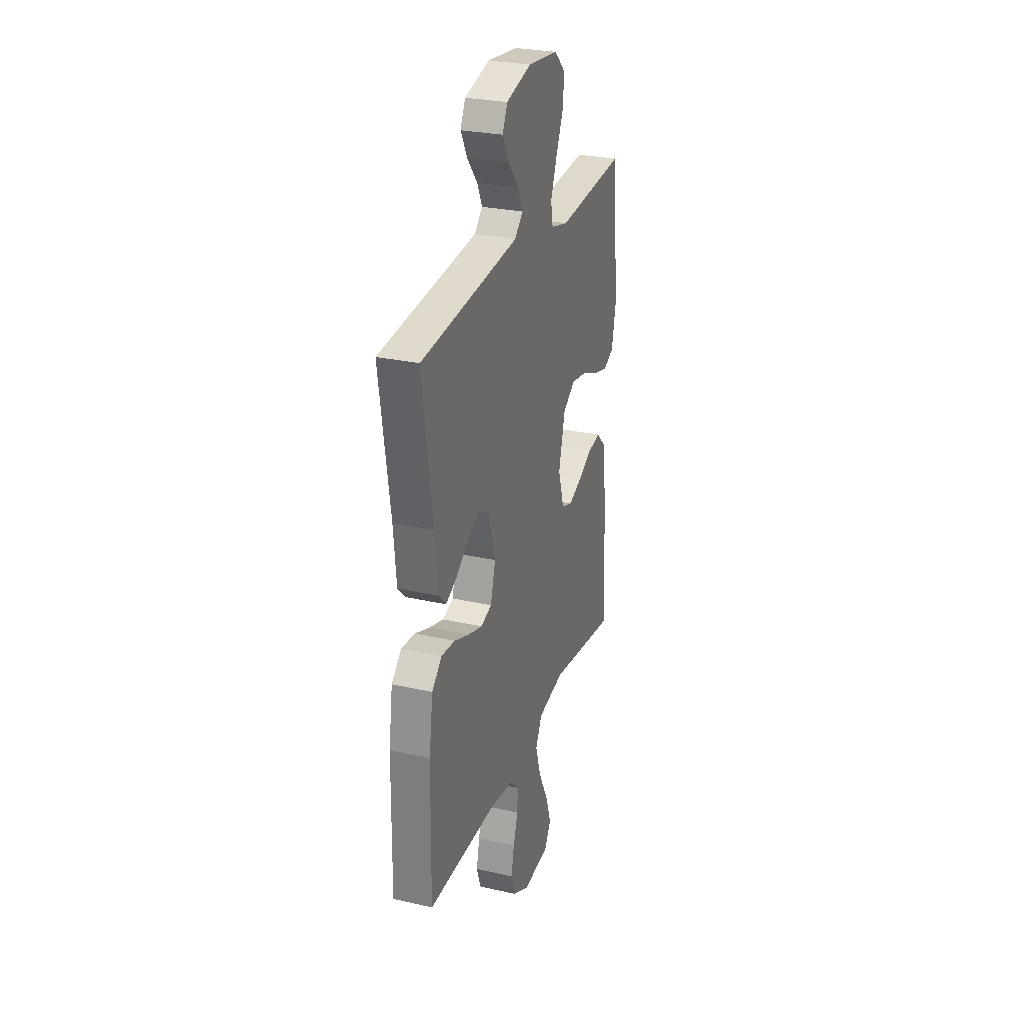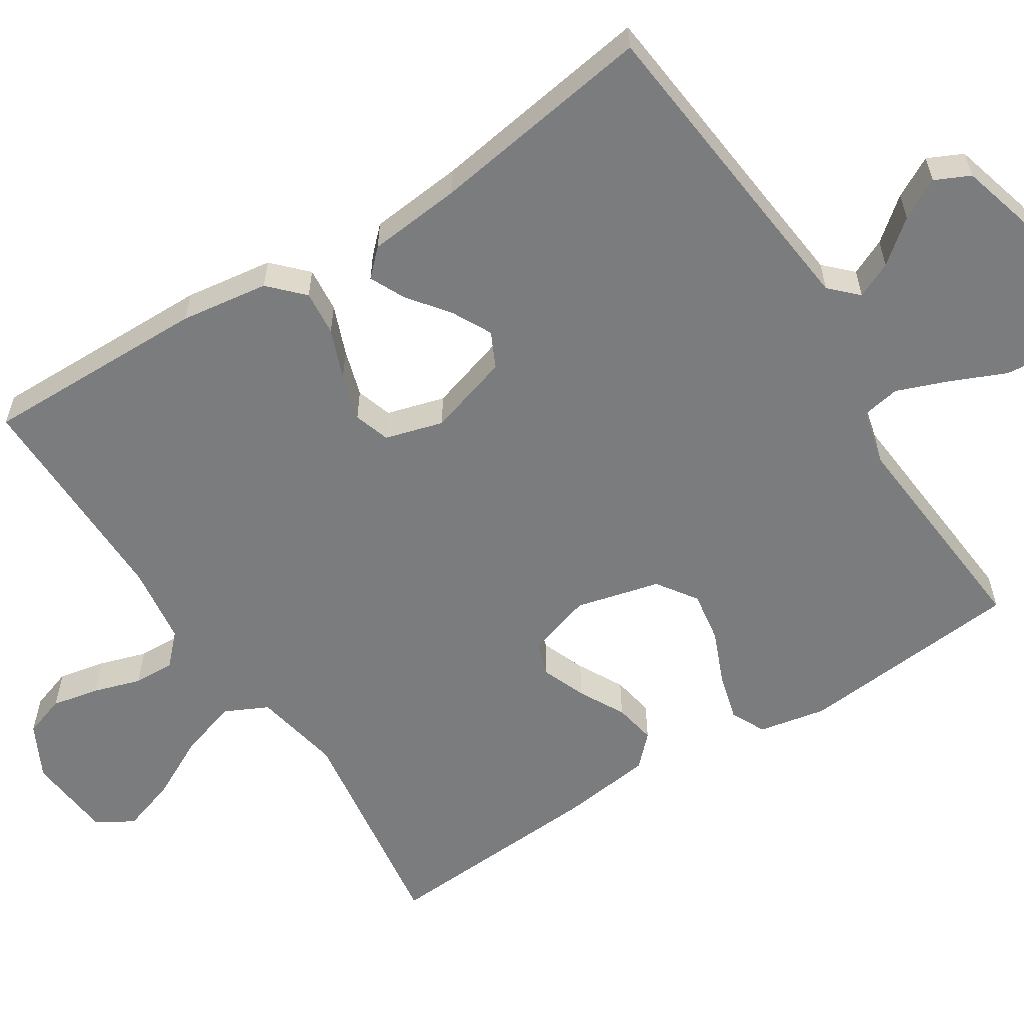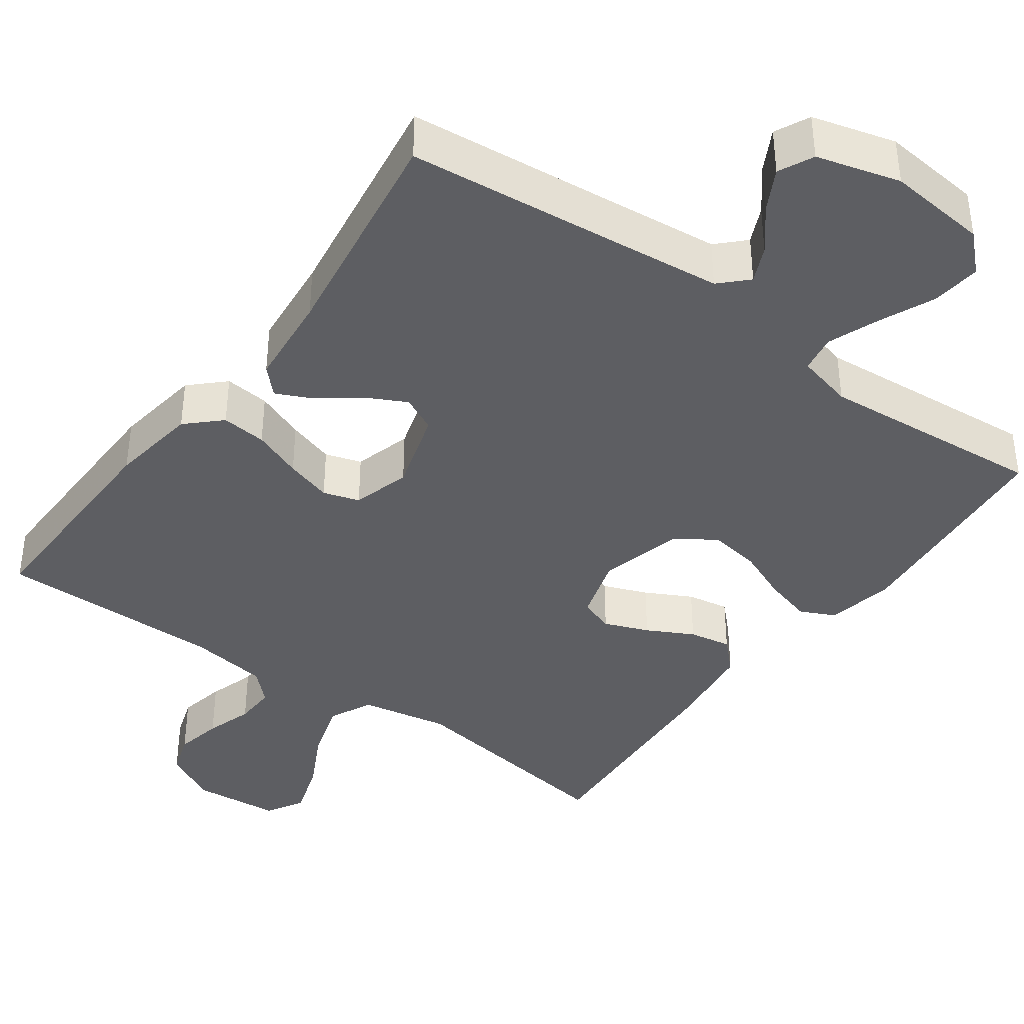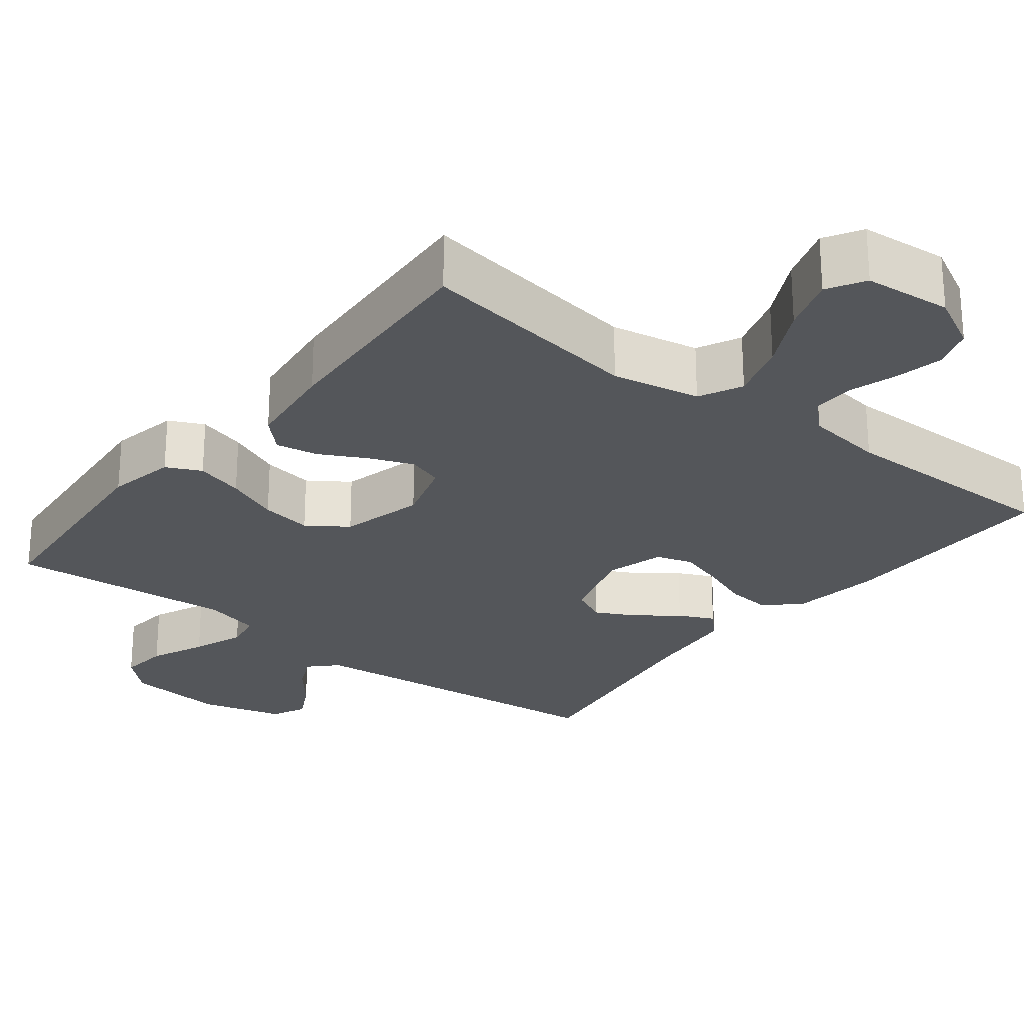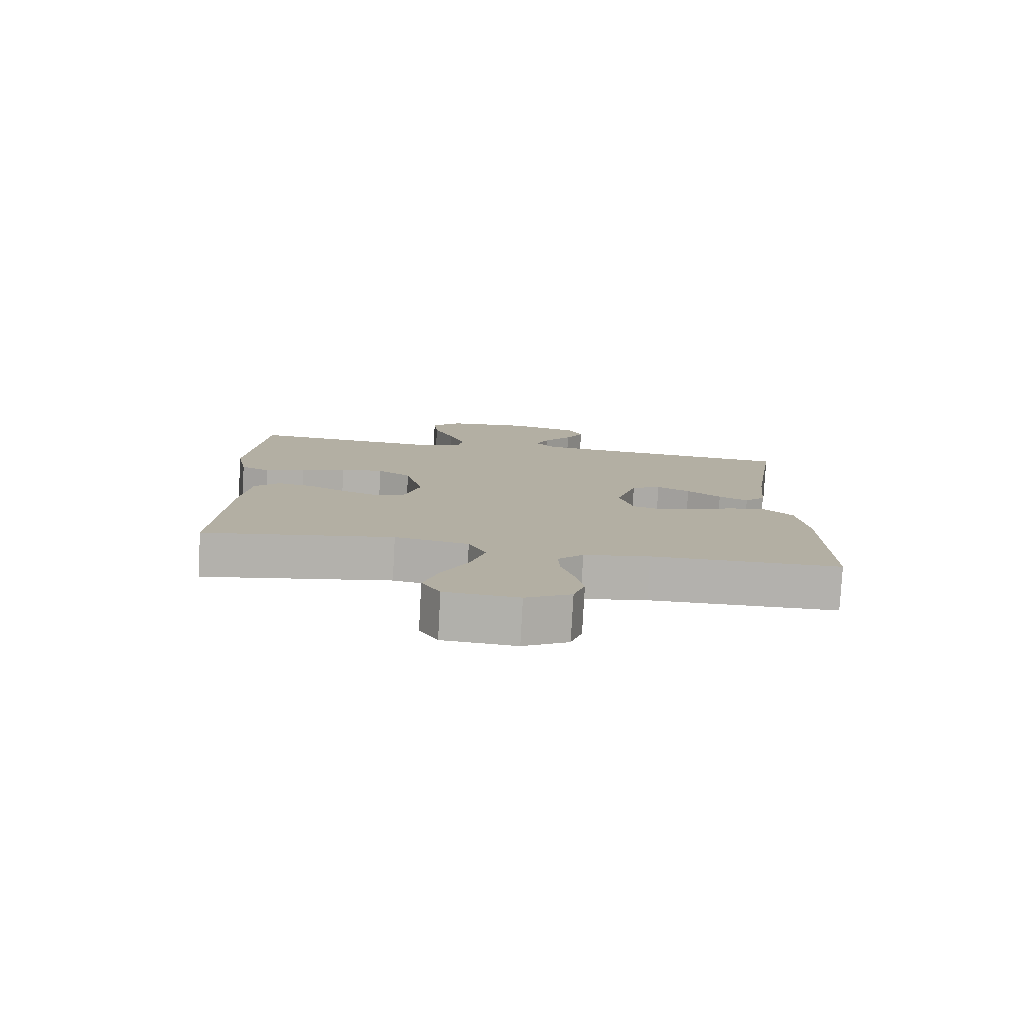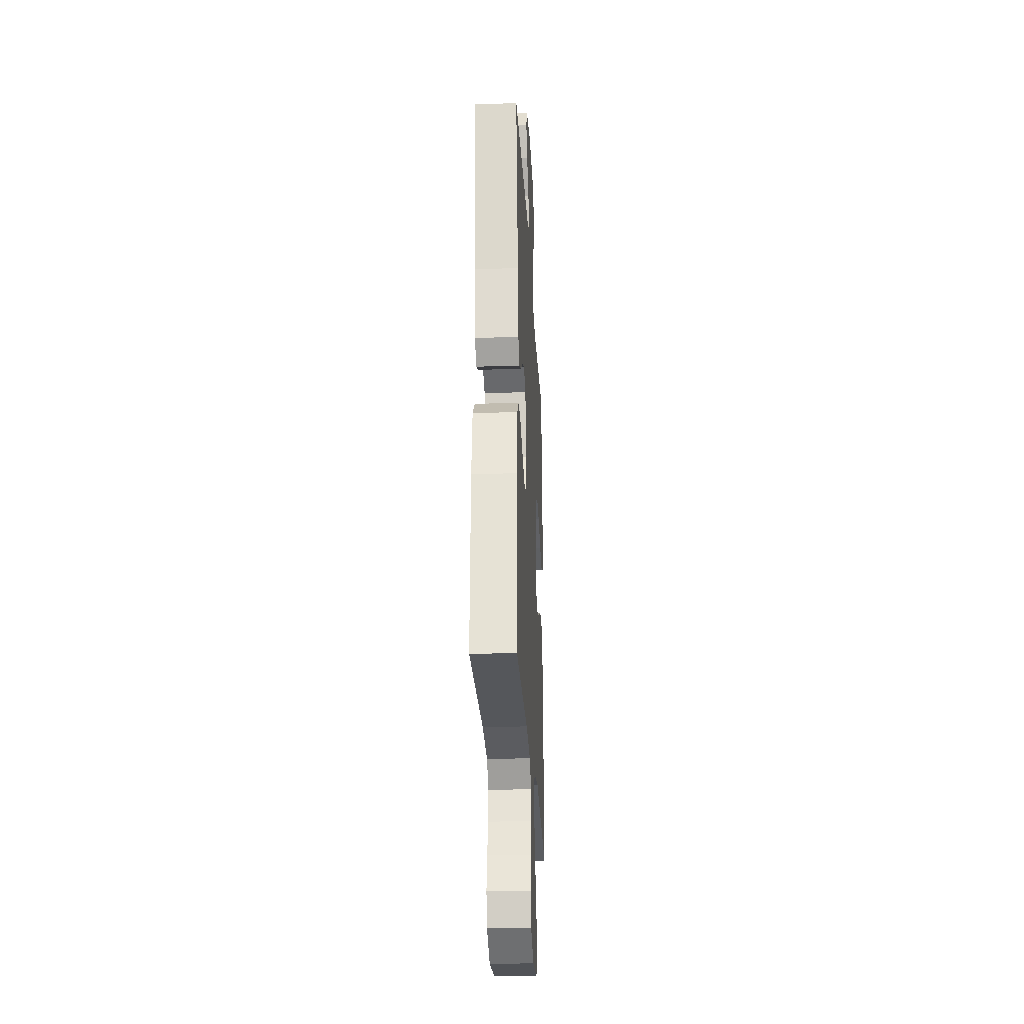
<metadata>
{"format":"obj","ext":"obj","renderer":"f3d","projection":"perspective","resolution":1024,"background":"white","views":[{"elev":27.8,"azim":-70.9,"up":"+Z"},{"elev":-58.7,"azim":-57.2,"up":"+Y"},{"elev":-39.4,"azim":-35.9,"up":"+Y"},{"elev":-25.5,"azim":142.0,"up":"+Y"},{"elev":-79.2,"azim":176.9,"up":"+Z"},{"elev":-26.9,"azim":-86.9,"up":"+Z"}]}
</metadata>
<code>
v -0.5 0.07 -0.5
v -0.495 0.07 -0.2
v -0.478 0.07 -0.083
v -0.434 0.07 -0.041
v -0.374 0.07 -0.047
v -0.308 0.07 -0.073
v -0.246 0.07 -0.092
v -0.198 0.07 -0.077
v -0.176 0.07 0
v -0.209 0.07 0.109
v -0.256 0.07 0.132
v -0.309 0.07 0.105
v -0.363 0.07 0.064
v -0.41 0.07 0.042
v -0.443 0.07 0.076
v -0.455 0.07 0.2
v -0.5 0.07 0.5
v -0.2 0.07 0.529
v -0.071 0.07 0.542
v -0.036 0.07 0.577
v -0.058 0.07 0.625
v -0.103 0.07 0.681
v -0.132 0.07 0.735
v -0.11 0.07 0.781
v 0 0.07 0.811
v 0.133 0.07 0.797
v 0.181 0.07 0.751
v 0.174 0.07 0.686
v 0.142 0.07 0.613
v 0.116 0.07 0.545
v 0.125 0.07 0.495
v 0.2 0.07 0.476
v 0.5 0.07 0.5
v 0.527 0.07 0.2
v 0.509 0.07 0.11
v 0.463 0.07 0.088
v 0.399 0.07 0.106
v 0.328 0.07 0.136
v 0.26 0.07 0.147
v 0.207 0.07 0.111
v 0.179 0.07 0
v 0.205 0.07 -0.086
v 0.251 0.07 -0.102
v 0.31 0.07 -0.079
v 0.371 0.07 -0.047
v 0.427 0.07 -0.037
v 0.467 0.07 -0.077
v 0.482 0.07 -0.2
v 0.5 0.07 -0.5
v 0.2 0.07 -0.455
v 0.083 0.07 -0.477
v 0.055 0.07 -0.534
v 0.079 0.07 -0.612
v 0.121 0.07 -0.694
v 0.145 0.07 -0.768
v 0.116 0.07 -0.817
v 0 0.07 -0.827
v -0.072 0.07 -0.789
v -0.09 0.07 -0.734
v -0.077 0.07 -0.671
v -0.057 0.07 -0.608
v -0.055 0.07 -0.553
v -0.095 0.07 -0.514
v -0.2 0.07 -0.499
v -0.5 0 -0.5
v -0.495 0 -0.2
v -0.478 0 -0.083
v -0.434 0 -0.041
v -0.374 0 -0.047
v -0.308 0 -0.073
v -0.246 0 -0.092
v -0.198 0 -0.077
v -0.176 0 0
v -0.209 0 0.109
v -0.256 0 0.132
v -0.309 0 0.105
v -0.363 0 0.064
v -0.41 0 0.042
v -0.443 0 0.076
v -0.455 0 0.2
v -0.5 0 0.5
v -0.2 0 0.529
v -0.071 0 0.542
v -0.036 0 0.577
v -0.058 0 0.625
v -0.103 0 0.681
v -0.132 0 0.735
v -0.11 0 0.781
v 0 0 0.811
v 0.133 0 0.797
v 0.181 0 0.751
v 0.174 0 0.686
v 0.142 0 0.613
v 0.116 0 0.545
v 0.125 0 0.495
v 0.2 0 0.476
v 0.5 0 0.5
v 0.527 0 0.2
v 0.509 0 0.11
v 0.463 0 0.088
v 0.399 0 0.106
v 0.328 0 0.136
v 0.26 0 0.147
v 0.207 0 0.111
v 0.179 0 0
v 0.205 0 -0.086
v 0.251 0 -0.102
v 0.31 0 -0.079
v 0.371 0 -0.047
v 0.427 0 -0.037
v 0.467 0 -0.077
v 0.482 0 -0.2
v 0.5 0 -0.5
v 0.2 0 -0.455
v 0.083 0 -0.477
v 0.055 0 -0.534
v 0.079 0 -0.612
v 0.121 0 -0.694
v 0.145 0 -0.768
v 0.116 0 -0.817
v 0 0 -0.827
v -0.072 0 -0.789
v -0.09 0 -0.734
v -0.077 0 -0.671
v -0.057 0 -0.608
v -0.055 0 -0.553
v -0.095 0 -0.514
v -0.2 0 -0.499
f 58 59 60 61
f 56 57 58 61
f 56 61 62
f 53 54 55 56
f 52 53 56 62
f 51 52 62 63
f 47 48 49 50
f 47 50 51
f 44 45 46 47
f 43 44 47 51
f 42 43 51 63
f 35 36 37 38
f 35 38 39
f 32 33 34 35
f 31 32 35 39
f 26 27 28 29
f 26 29 30
f 25 26 30
f 24 25 30 31
f 21 22 23 24
f 20 21 24 31
f 16 17 18
f 16 18 19
f 15 16 19
f 12 13 14 15
f 11 12 15 19
f 10 11 19 20
f 3 4 5 6
f 3 6 7
f 64 1 2 3
f 64 3 7
f 41 42 63 64
f 40 41 64
f 20 31 39 40
f 9 10 20 40
f 8 9 40 64
f 7 8 64
f 125 124 123 122
f 125 122 121 120
f 126 125 120
f 120 119 118 117
f 126 120 117 116
f 127 126 116 115
f 114 113 112 111
f 115 114 111
f 111 110 109 108
f 115 111 108 107
f 127 115 107 106
f 102 101 100 99
f 103 102 99
f 99 98 97 96
f 103 99 96 95
f 93 92 91 90
f 94 93 90
f 94 90 89
f 95 94 89 88
f 88 87 86 85
f 95 88 85 84
f 82 81 80
f 83 82 80
f 83 80 79
f 79 78 77 76
f 83 79 76 75
f 84 83 75 74
f 70 69 68 67
f 71 70 67
f 67 66 65 128
f 71 67 128
f 128 127 106 105
f 128 105 104
f 104 103 95 84
f 104 84 74 73
f 128 104 73 72
f 128 72 71
f 1 65 66 2
f 2 66 67 3
f 3 67 68 4
f 4 68 69 5
f 5 69 70 6
f 6 70 71 7
f 7 71 72 8
f 8 72 73 9
f 9 73 74 10
f 10 74 75 11
f 11 75 76 12
f 12 76 77 13
f 13 77 78 14
f 14 78 79 15
f 15 79 80 16
f 16 80 81 17
f 17 81 82 18
f 18 82 83 19
f 19 83 84 20
f 20 84 85 21
f 21 85 86 22
f 22 86 87 23
f 23 87 88 24
f 24 88 89 25
f 25 89 90 26
f 26 90 91 27
f 27 91 92 28
f 28 92 93 29
f 29 93 94 30
f 30 94 95 31
f 31 95 96 32
f 32 96 97 33
f 33 97 98 34
f 34 98 99 35
f 35 99 100 36
f 36 100 101 37
f 37 101 102 38
f 38 102 103 39
f 39 103 104 40
f 40 104 105 41
f 41 105 106 42
f 42 106 107 43
f 43 107 108 44
f 44 108 109 45
f 45 109 110 46
f 46 110 111 47
f 47 111 112 48
f 48 112 113 49
f 49 113 114 50
f 50 114 115 51
f 51 115 116 52
f 52 116 117 53
f 53 117 118 54
f 54 118 119 55
f 55 119 120 56
f 56 120 121 57
f 57 121 122 58
f 58 122 123 59
f 59 123 124 60
f 60 124 125 61
f 61 125 126 62
f 62 126 127 63
f 63 127 128 64
f 64 128 65 1

</code>
